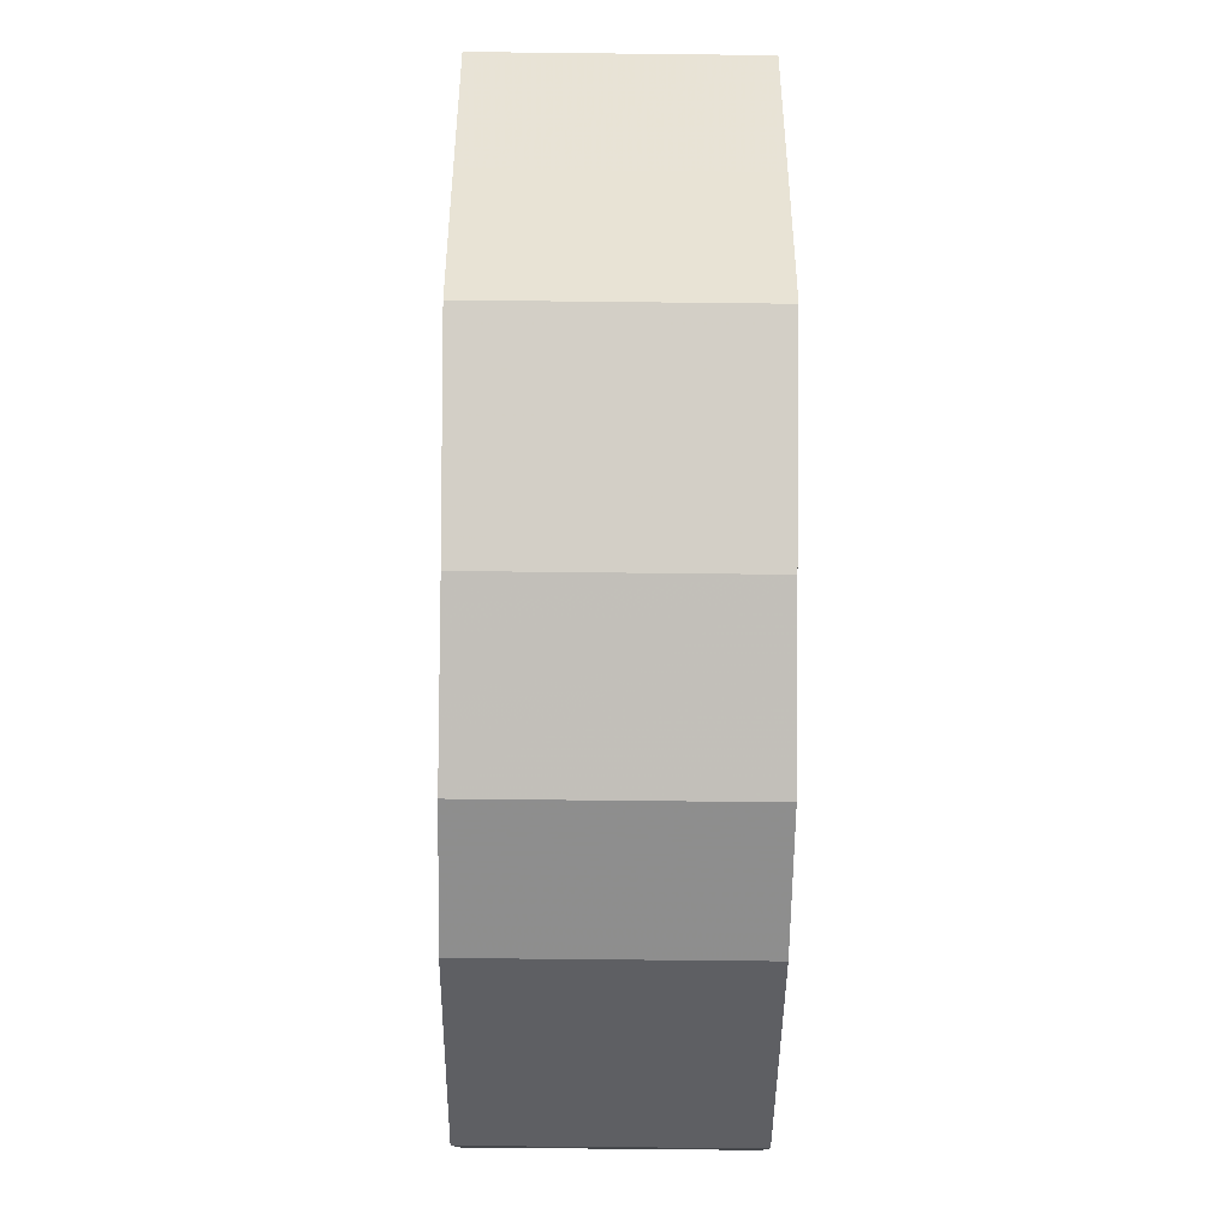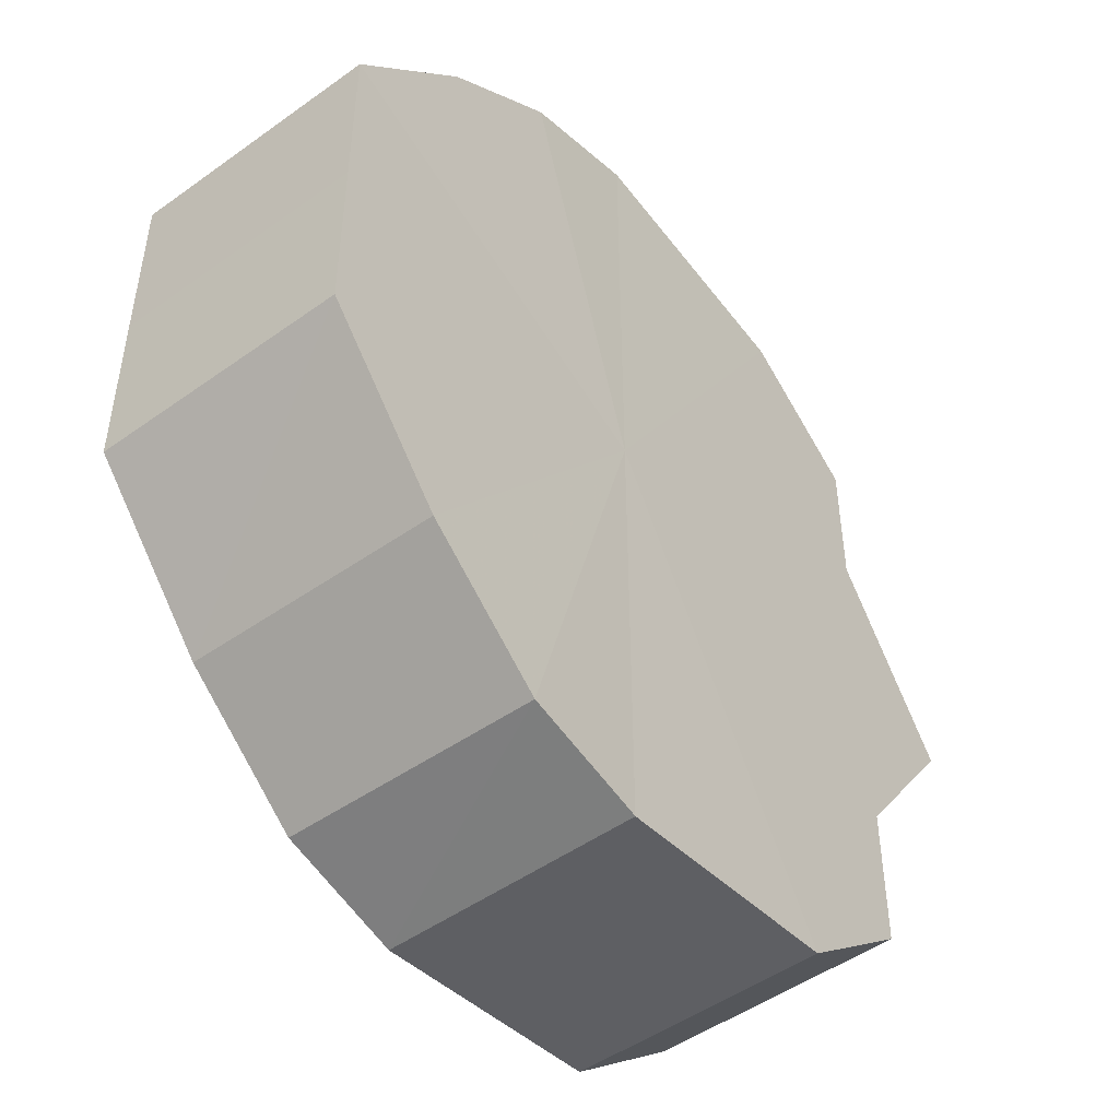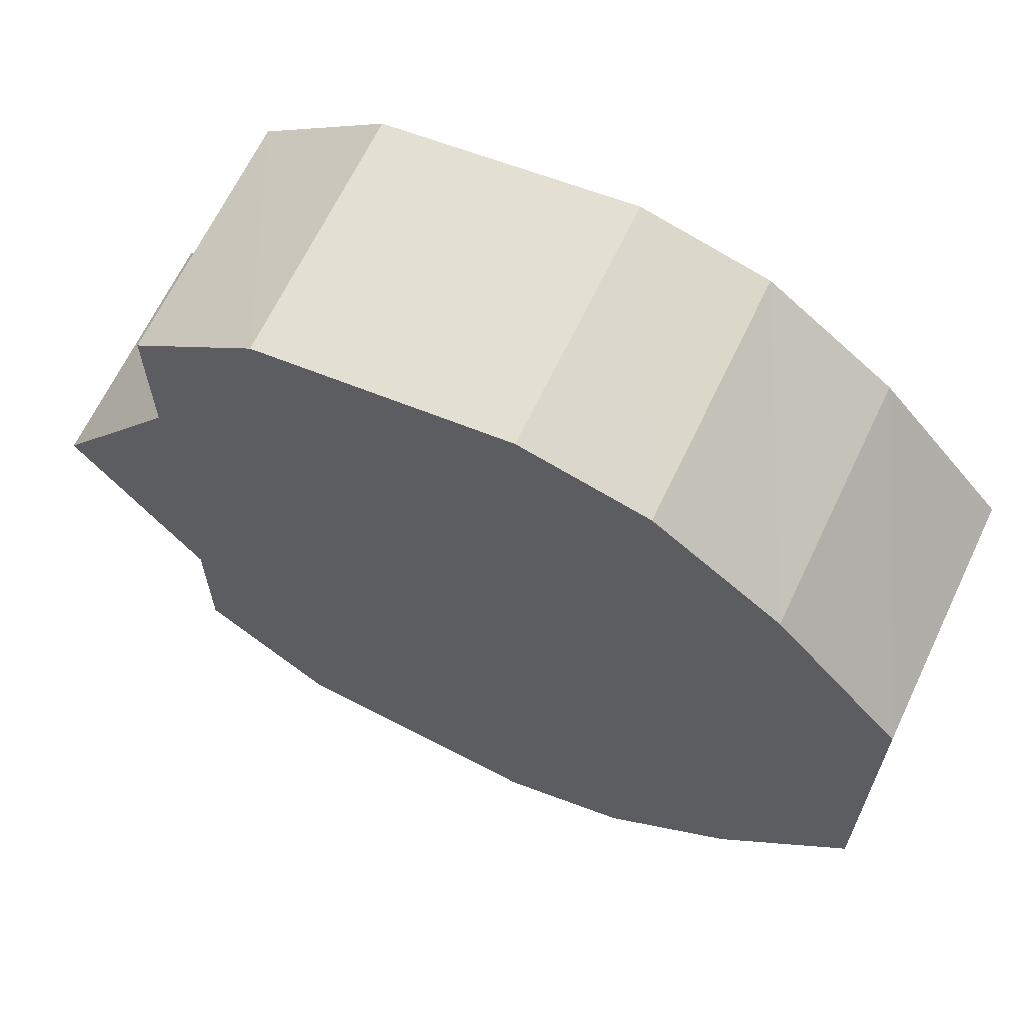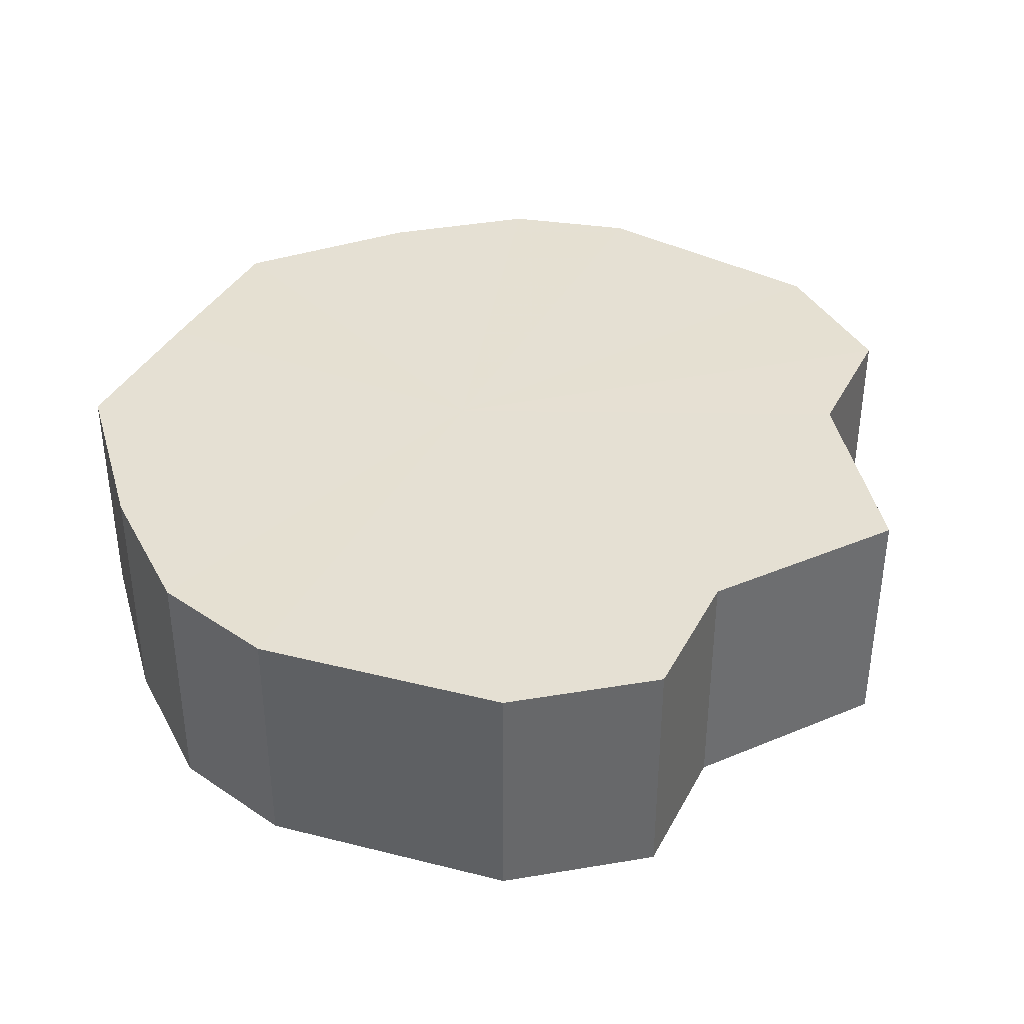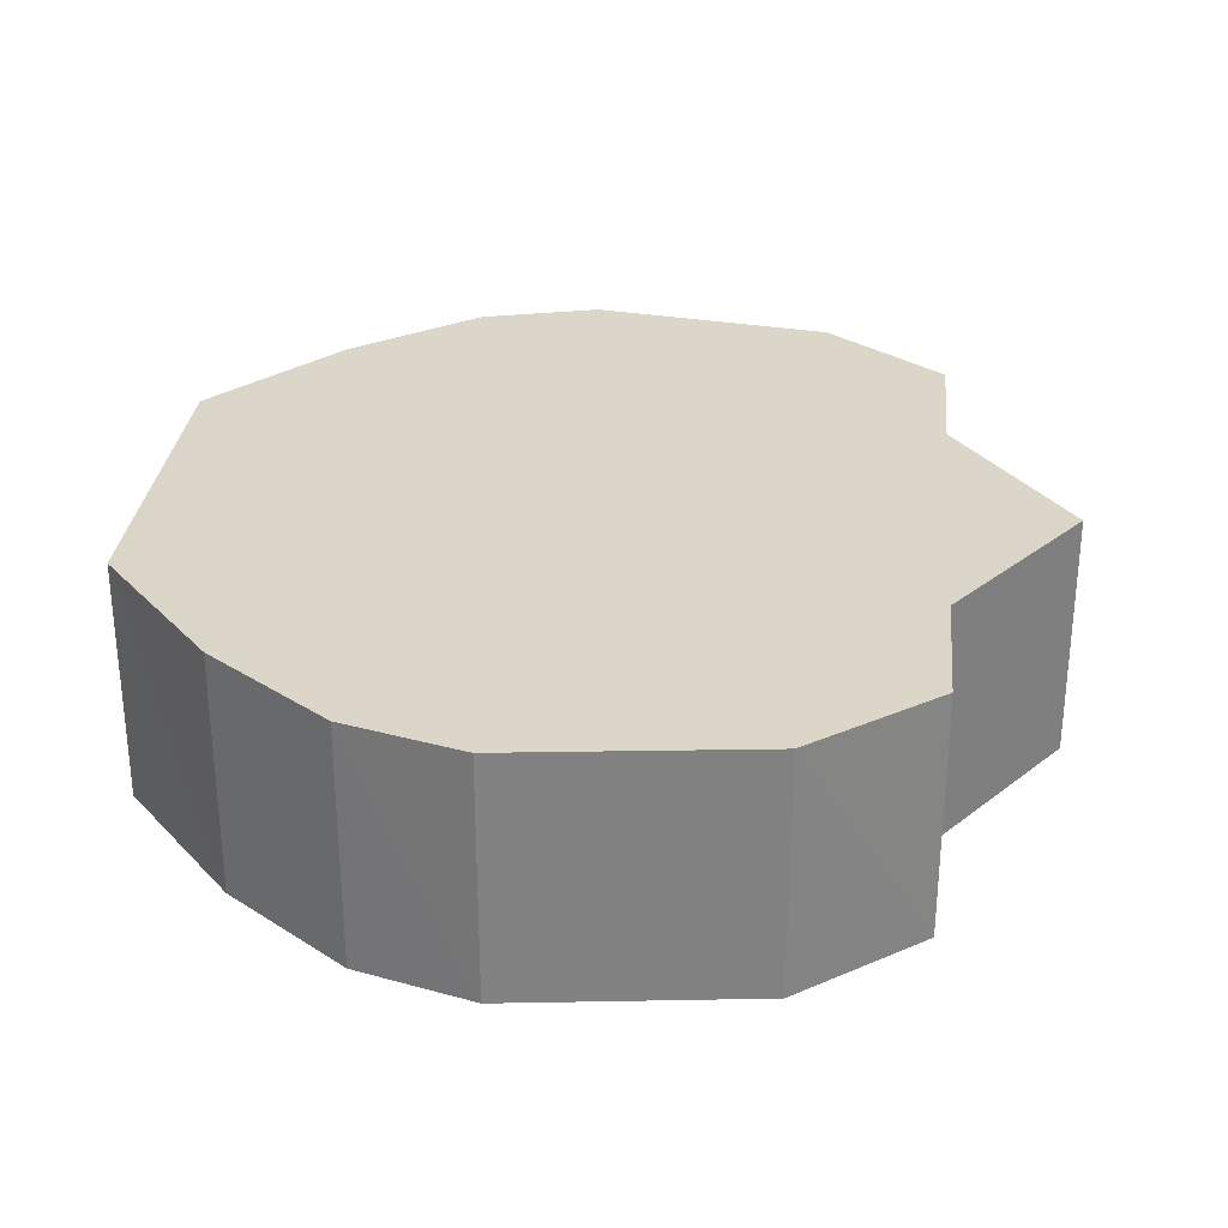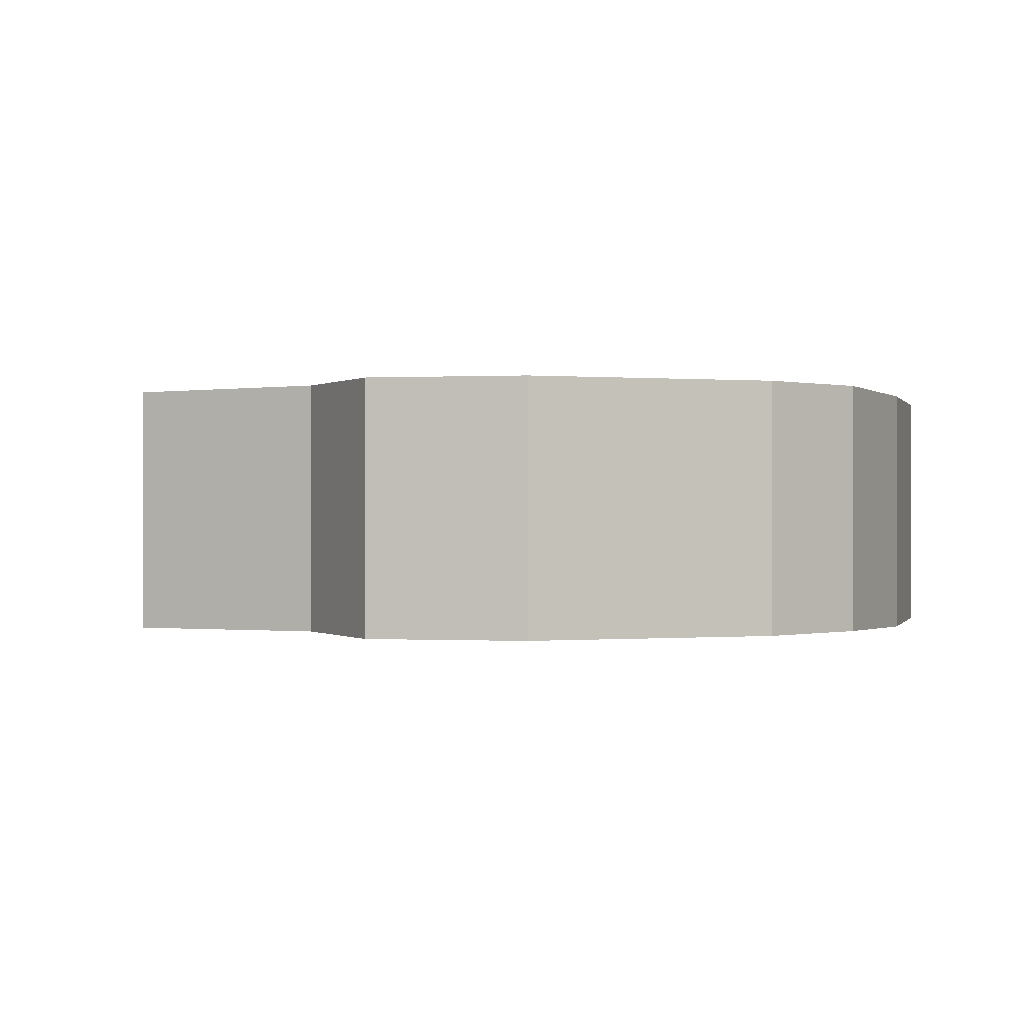
<metadata>
{"format":"obj","ext":"obj","renderer":"f3d","projection":"perspective","resolution":1024,"background":"white","views":[{"elev":-49.1,"azim":-90.7,"up":"+Z"},{"elev":-48.6,"azim":-51.7,"up":"+Z"},{"elev":65.7,"azim":-154.6,"up":"+Z"},{"elev":38.0,"azim":25.6,"up":"+Y"},{"elev":29.8,"azim":5.9,"up":"+Y"},{"elev":-0.4,"azim":153.5,"up":"+Y"}]}
</metadata>
<code>
o 14286
v 2217 1873 7.8
v 2217 1873 7.814
v 2217 1873 7.8
v 2217 1873 7.826
v 2217 1873 7.814
v 2217 1873 7.787
v 2217 1873 7.787
v 2217 1873 7.833
v 2217 1873 7.826
v 2217 1873 7.775
v 2217 1873 7.775
v 2217 1873 7.836
v 2217 1873 7.833
v 2217 1873 7.767
v 2217 1873 7.767
v 2217 1873 7.833
v 2217 1873 7.836
v 2217 1873 7.765
v 2217 1873 7.765
v 2217 1873 7.826
v 2217 1873 7.833
v 2217 1873 7.767
v 2217 1873 7.767
v 2217 1873 7.814
v 2217 1873 7.826
v 2217 1873 7.775
v 2217 1873 7.775
v 2217 1873 7.8
v 2217 1873 7.814
v 2217 1873 7.787
v 2217 1873 7.787
v 2217 1873 7.8
v 2217 1873 7.8
v 2217 1873 7.814
v 2217 1873 7.814
v 2217 1873 7.826
v 2217 1873 7.826
v 2217 1873 7.787
v 2217 1873 7.8
v 2217 1873 7.775
v 2217 1873 7.787
v 2217 1873 7.833
v 2217 1873 7.833
v 2217 1873 7.767
v 2217 1873 7.775
v 2217 1873 7.765
v 2217 1873 7.767
v 2217 1873 7.836
v 2217 1873 7.836
v 2217 1873 7.767
v 2217 1873 7.765
v 2217 1873 7.775
v 2217 1873 7.767
v 2217 1873 7.833
v 2217 1873 7.833
v 2217 1873 7.787
v 2217 1873 7.775
v 2217 1873 7.8
v 2217 1873 7.787
v 2217 1873 7.826
v 2217 1873 7.826
v 2217 1873 7.814
v 2217 1873 7.8
v 2217 1873 7.814
v 2217 1873 7.8
v 2217 1873 7.814
v 2217 1873 7.8
v 2217 1873 7.826
v 2217 1873 7.787
v 2217 1873 7.833
v 2217 1873 7.775
v 2217 1873 7.836
v 2217 1873 7.767
v 2217 1873 7.833
v 2217 1873 7.765
v 2217 1873 7.826
v 2217 1873 7.767
v 2217 1873 7.814
v 2217 1873 7.775
v 2217 1873 7.8
v 2217 1873 7.787
v 2217 1873 7.8
v 2217 1873 7.8
v 2217 1873 7.814
v 2217 1873 7.787
v 2217 1873 7.826
v 2217 1873 7.775
v 2217 1873 7.833
v 2217 1873 7.767
v 2217 1873 7.836
v 2217 1873 7.765
v 2217 1873 7.833
v 2217 1873 7.767
v 2217 1873 7.826
v 2217 1873 7.775
v 2217 1873 7.814
v 2217 1873 7.787
v 2217 1873 7.8
f 1 2 3
f 2 4 5
f 6 1 7
f 4 8 9
f 10 6 11
f 8 12 13
f 14 10 15
f 12 16 17
f 18 14 19
f 16 20 21
f 22 18 23
f 20 24 25
f 26 22 27
f 24 28 29
f 30 26 31
f 28 30 32
f 33 34 35
f 35 36 37
f 38 39 33
f 40 41 38
f 37 42 43
f 44 45 40
f 46 47 44
f 43 48 49
f 50 51 46
f 52 53 50
f 49 54 55
f 56 57 52
f 58 59 56
f 55 60 61
f 62 63 58
f 61 64 62
f 65 66 67
f 65 68 66
f 65 67 69
f 65 70 68
f 65 69 71
f 65 72 70
f 65 71 73
f 65 74 72
f 65 73 75
f 65 76 74
f 65 75 77
f 65 78 76
f 65 77 79
f 65 80 78
f 65 79 81
f 65 81 80
f 82 83 84
f 82 85 83
f 82 84 86
f 82 87 85
f 82 86 88
f 82 89 87
f 82 88 90
f 82 91 89
f 82 90 92
f 82 93 91
f 82 92 94
f 82 95 93
f 82 94 96
f 82 97 95
f 82 96 98
f 82 98 97

</code>
